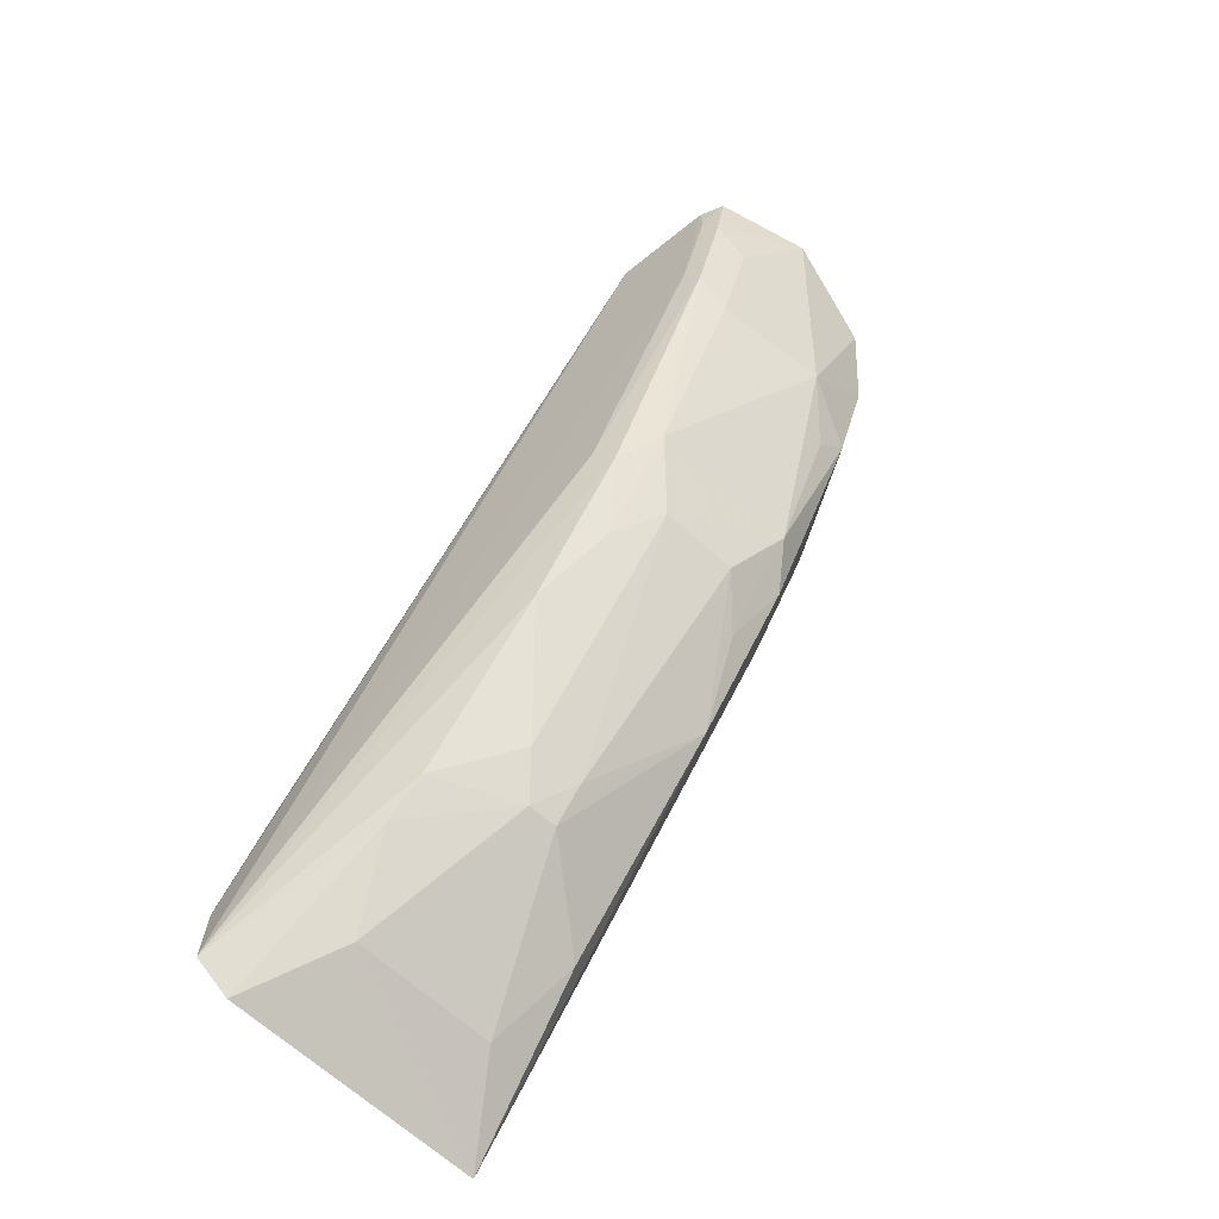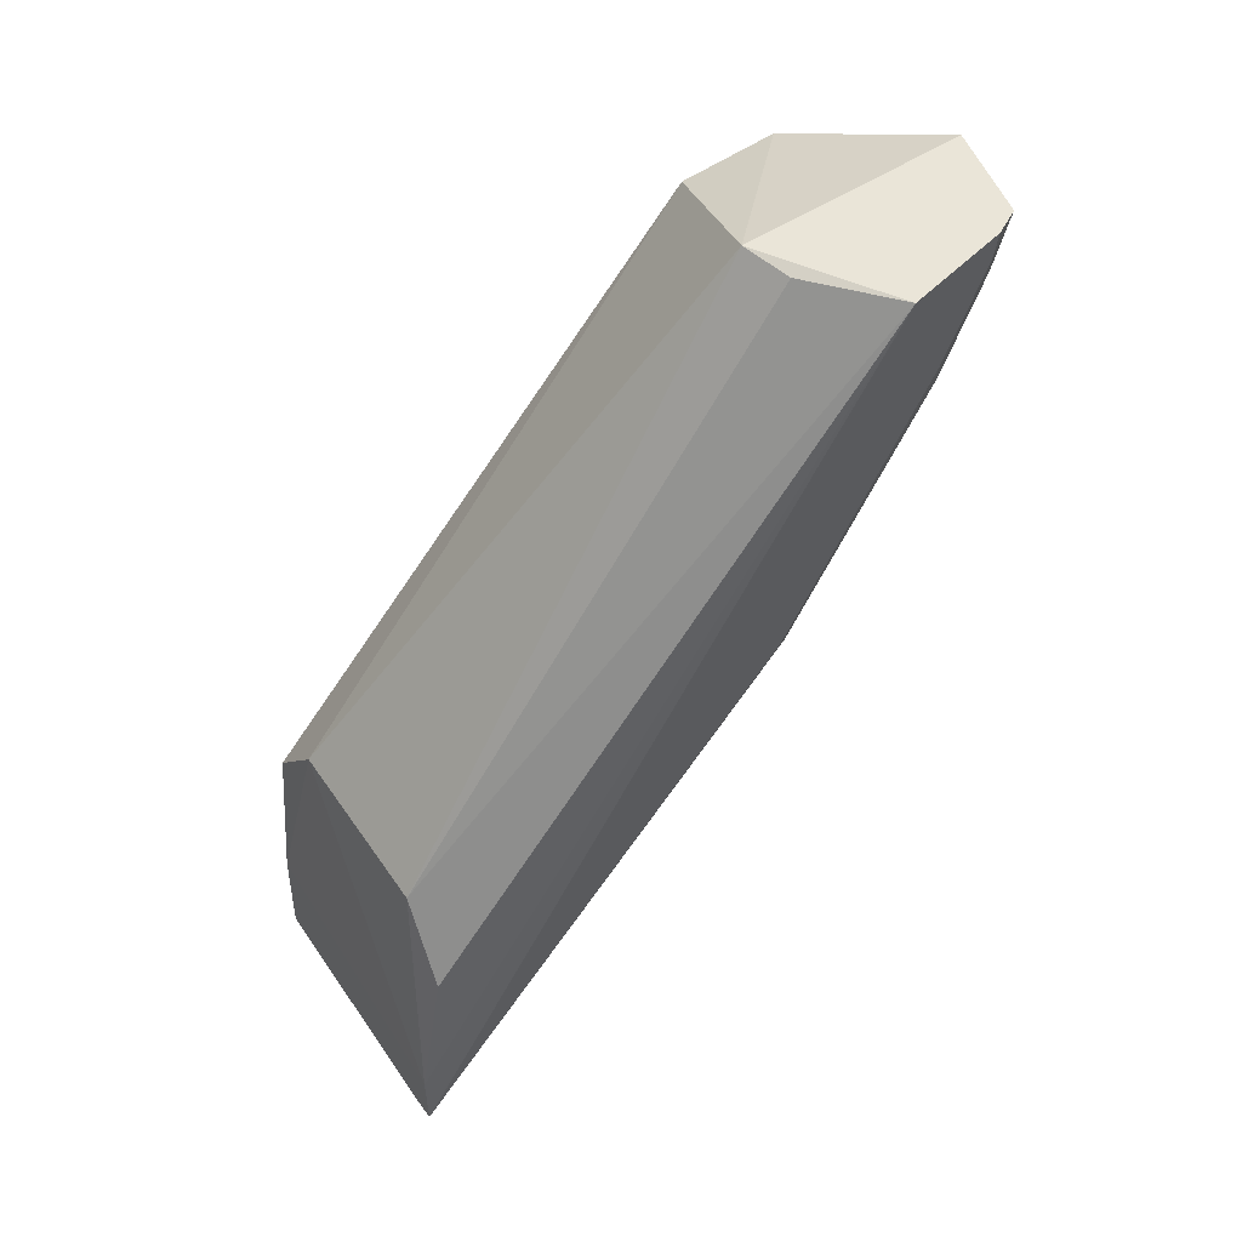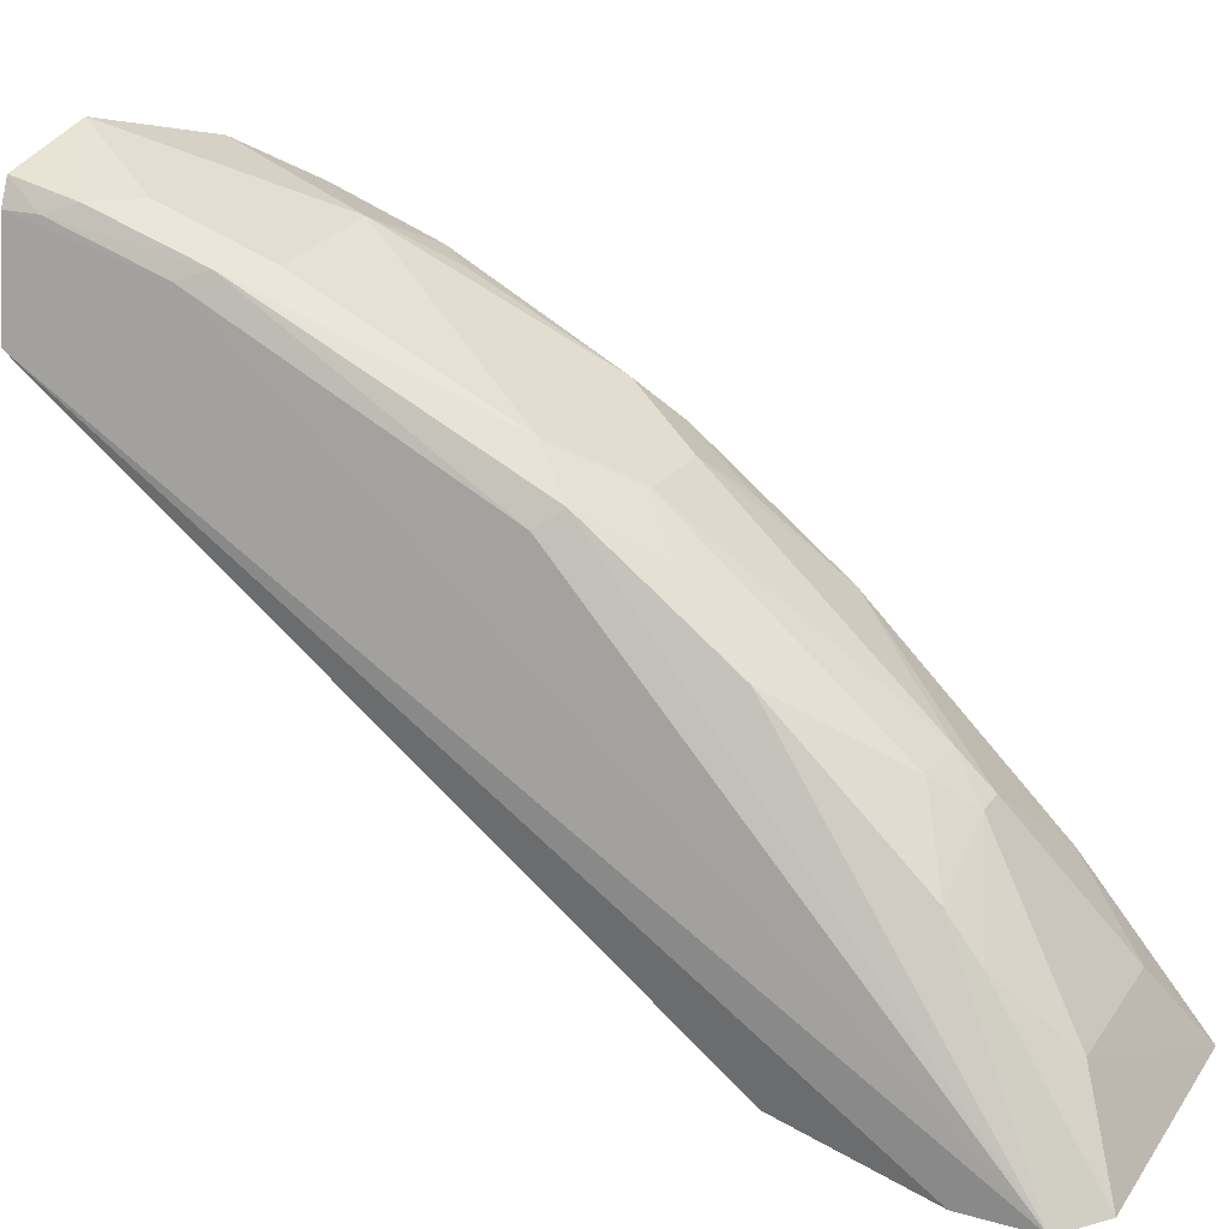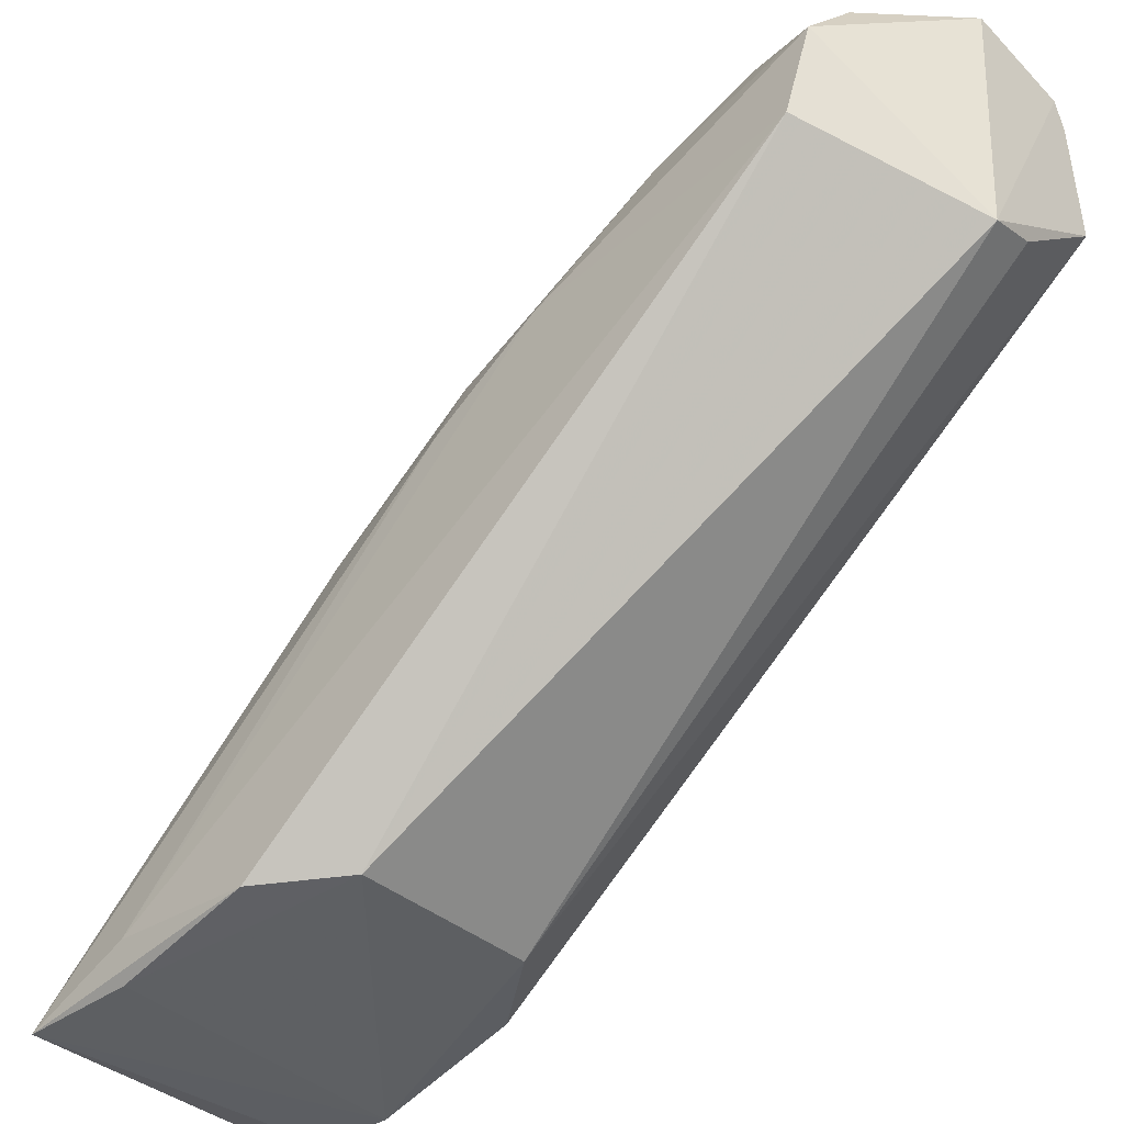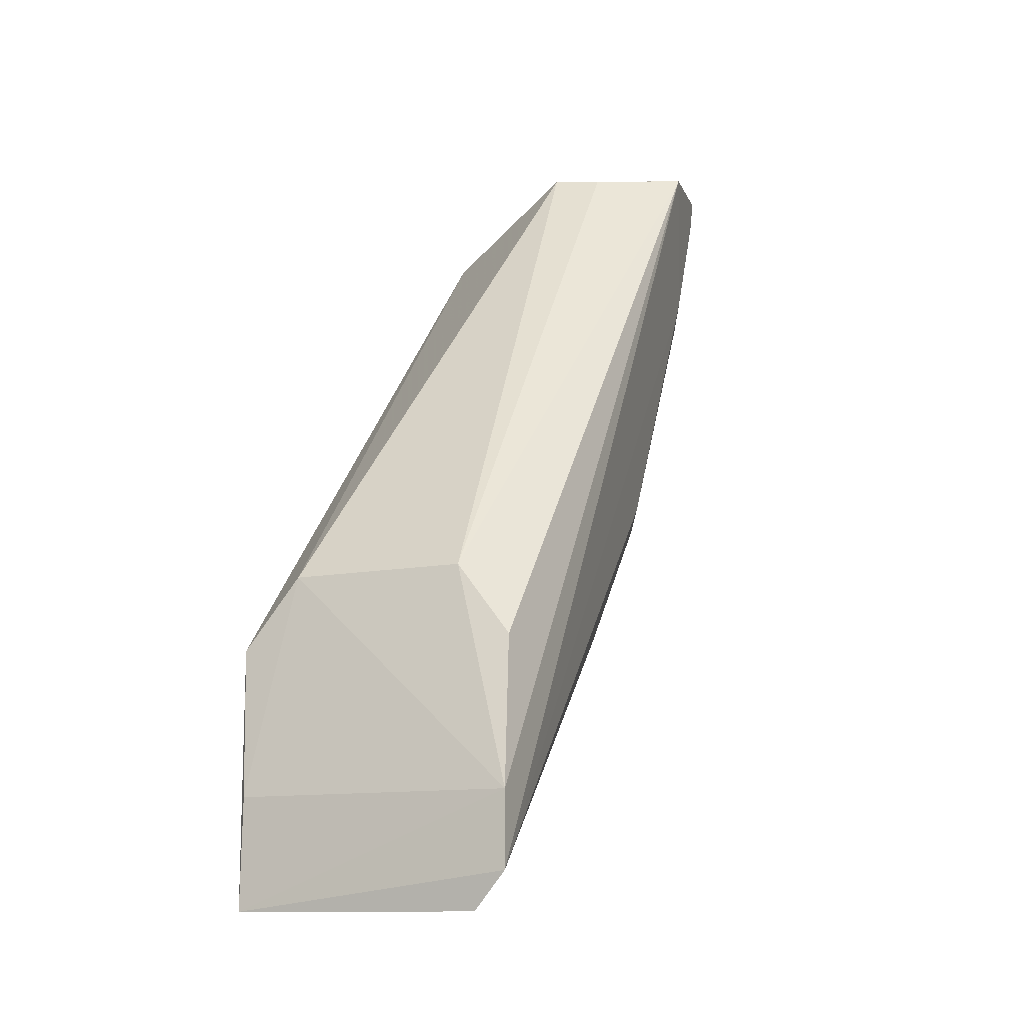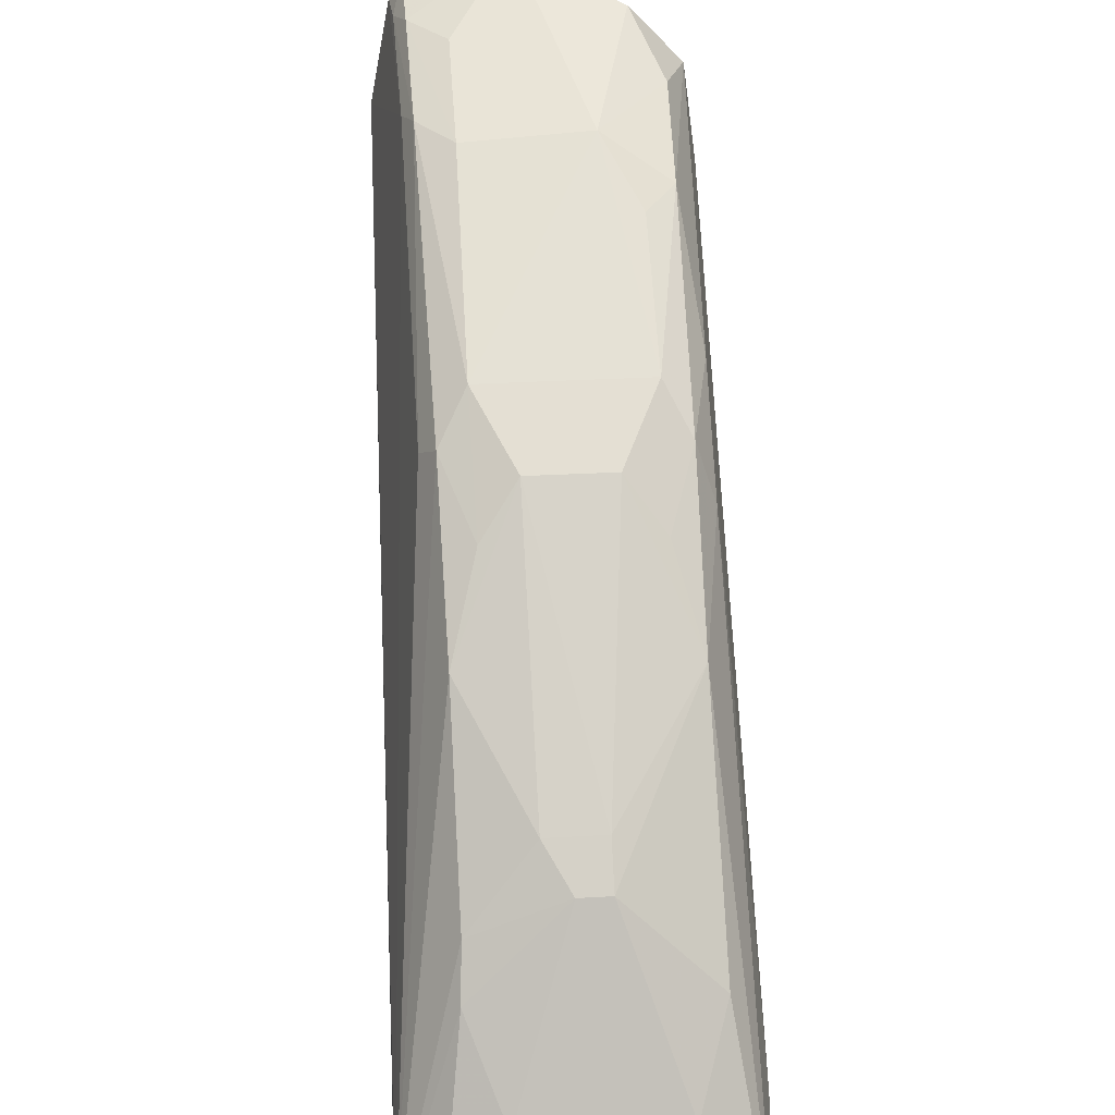
<metadata>
{"format":"obj","ext":"obj","renderer":"f3d","projection":"perspective","resolution":1024,"background":"white","views":[{"elev":-69.8,"azim":139.0,"up":"+Z"},{"elev":53.9,"azim":56.2,"up":"+Z"},{"elev":22.6,"azim":115.9,"up":"+Y"},{"elev":-36.9,"azim":-48.5,"up":"+Y"},{"elev":-11.7,"azim":25.9,"up":"+Z"},{"elev":38.1,"azim":176.0,"up":"+Y"}]}
</metadata>
<code>
v 0.06595 0.1809 -0.2348
v 0.06595 0.1809 -0.2652
v 0.05114 0.4352 0.08503
v 0.006635 0.4545 0.084
v -0.06093 0.1947 -0.1737
v 0.031 0.3824 -0.08655
v 0.05921 0.394 0.08274
v -0.05341 0.1832 -0.2803
v 0.04803 0.3599 -0.0924
v 0.04438 0.4237 0.01458
v 0.03674 0.1977 -0.144
v 0.005337 0.3636 0.08083
v -0.05363 0.1849 -0.2349
v 0.005511 0.2787 -0.2194
v -0.05361 0.421 0.05605
v 0.04138 0.3217 -0.1597
v 0.04856 0.4195 0.02626
v -0.01781 0.4267 -0.001708
v 0.04603 0.445 0.08556
v 0.04223 0.3668 -0.1013
v -0.03804 0.1975 -0.144
v 0.0609 0.1947 -0.1738
v 0.02531 0.3693 0.07954
v 0.0521 0.1833 -0.2803
v -0.057 0.2002 -0.2344
v -0.05811 0.3843 0.04847
v 0.01573 0.366 -0.1158
v 0.04982 0.4349 0.07169
v 0.03042 0.423 -0.0004218
v -0.03329 0.4426 0.05867
v -0.04223 0.3668 -0.1013
v 0.02856 0.2186 -0.2619
v 0.04129 0.2641 -0.2204
v -0.04975 0.3743 -0.06371
v 0.01555 0.291 -0.2048
v 0.03044 0.3497 -0.1301
v -0.03221 0.3821 -0.08632
v 0.04546 0.4391 0.05991
v -0.04245 0.2478 -0.2342
v -0.0437 0.4129 -0.01507
v -0.03042 0.2184 -0.2615
v 0.04243 0.2478 -0.2341
v -0.0495 0.3448 -0.1076
v -0.006843 0.2915 -0.2053
v 0.03068 0.4387 0.04489
v -0.04138 0.3217 -0.1597
v -0.04471 0.4283 0.02817
v -0.03207 0.4102 -0.02896
v -0.006827 0.2786 -0.2194
v -0.01695 0.3658 -0.1156
v -0.03166 0.3494 -0.1299
f 7 1 2
f 8 2 1
f 13 8 1
f 13 5 8
f 15 12 4
f 17 7 2
f 17 2 9
f 17 3 7
f 17 9 10
f 19 4 12
f 19 12 7
f 19 7 3
f 20 10 9
f 20 6 10
f 20 9 2
f 20 2 16
f 21 1 11
f 21 13 1
f 21 5 13
f 21 11 12
f 22 11 1
f 22 1 7
f 22 7 11
f 23 12 11
f 23 11 7
f 23 7 12
f 24 2 8
f 25 8 5
f 26 12 15
f 26 21 12
f 26 5 21
f 26 25 5
f 28 17 10
f 28 3 17
f 28 19 3
f 29 10 6
f 29 6 18
f 29 18 4
f 30 15 4
f 30 4 18
f 32 24 8
f 33 16 2
f 34 26 15
f 34 25 26
f 35 27 16
f 35 33 14
f 35 16 33
f 36 20 16
f 36 16 27
f 36 27 6
f 36 6 20
f 37 18 6
f 37 6 27
f 38 28 10
f 38 19 28
f 38 10 29
f 38 4 19
f 40 37 31
f 40 34 15
f 40 31 34
f 41 32 8
f 41 14 32
f 41 8 39
f 42 33 2
f 42 2 24
f 42 24 32
f 42 32 14
f 42 14 33
f 43 34 31
f 43 8 25
f 43 25 34
f 44 35 14
f 44 27 35
f 45 38 29
f 45 29 4
f 45 4 38
f 46 39 8
f 46 43 31
f 46 8 43
f 47 40 15
f 47 15 30
f 47 30 18
f 47 18 40
f 48 40 18
f 48 18 37
f 48 37 40
f 49 41 39
f 49 14 41
f 49 44 14
f 49 46 44
f 49 39 46
f 50 37 27
f 50 27 44
f 50 44 46
f 51 50 46
f 51 46 31
f 51 31 37
f 51 37 50

</code>
